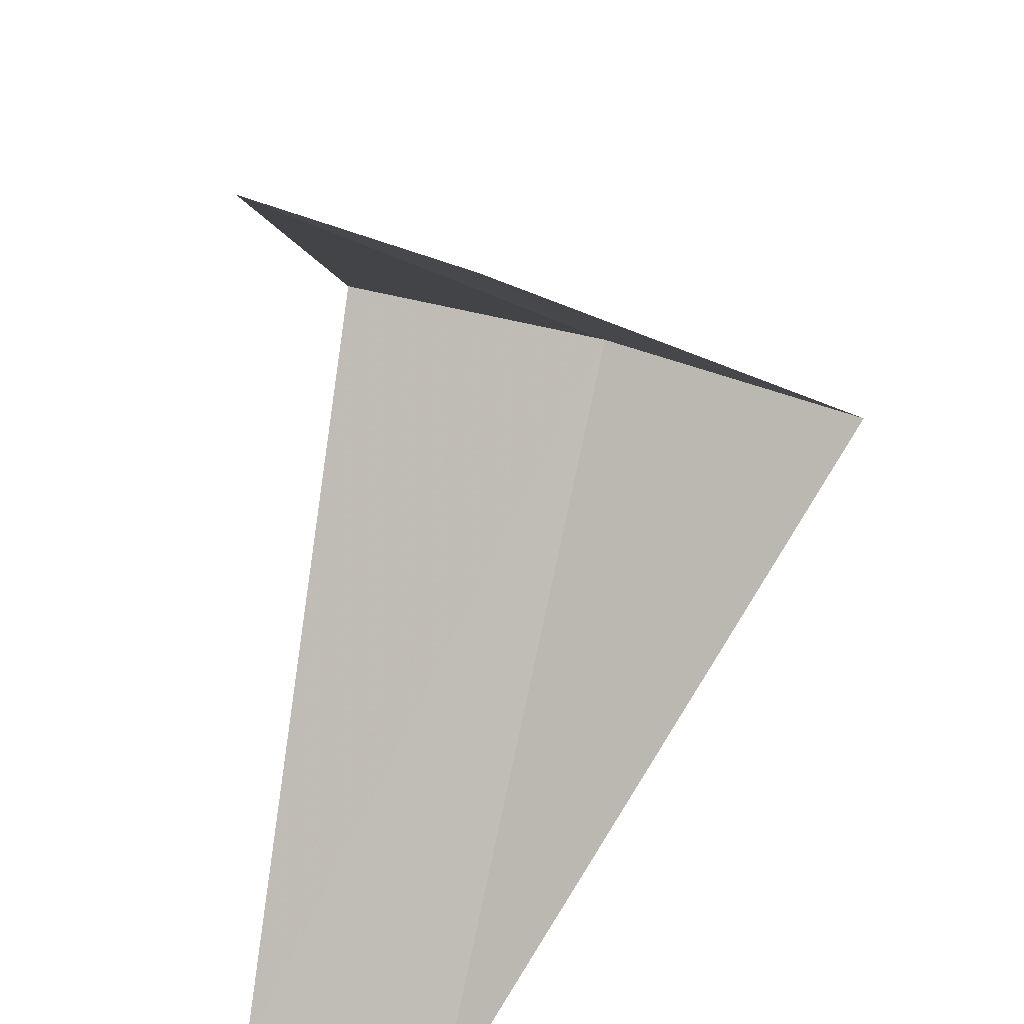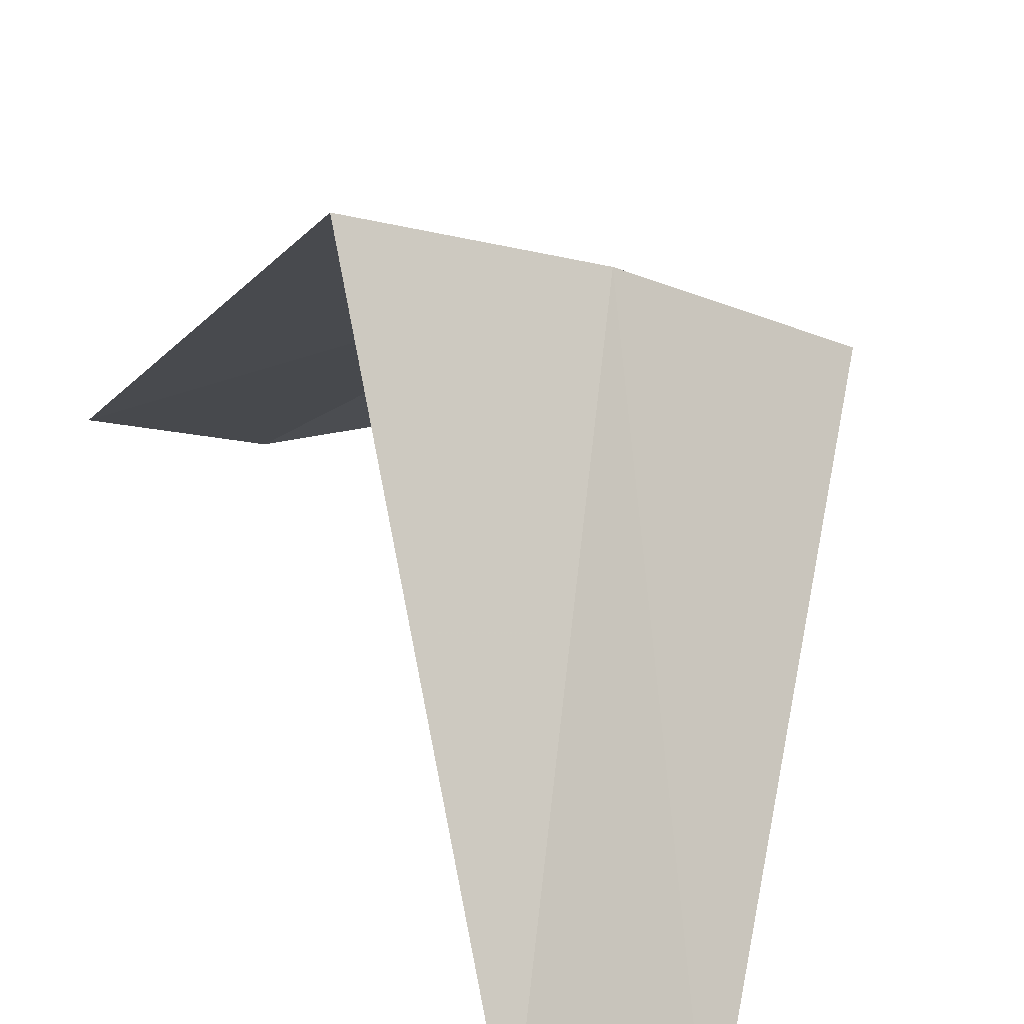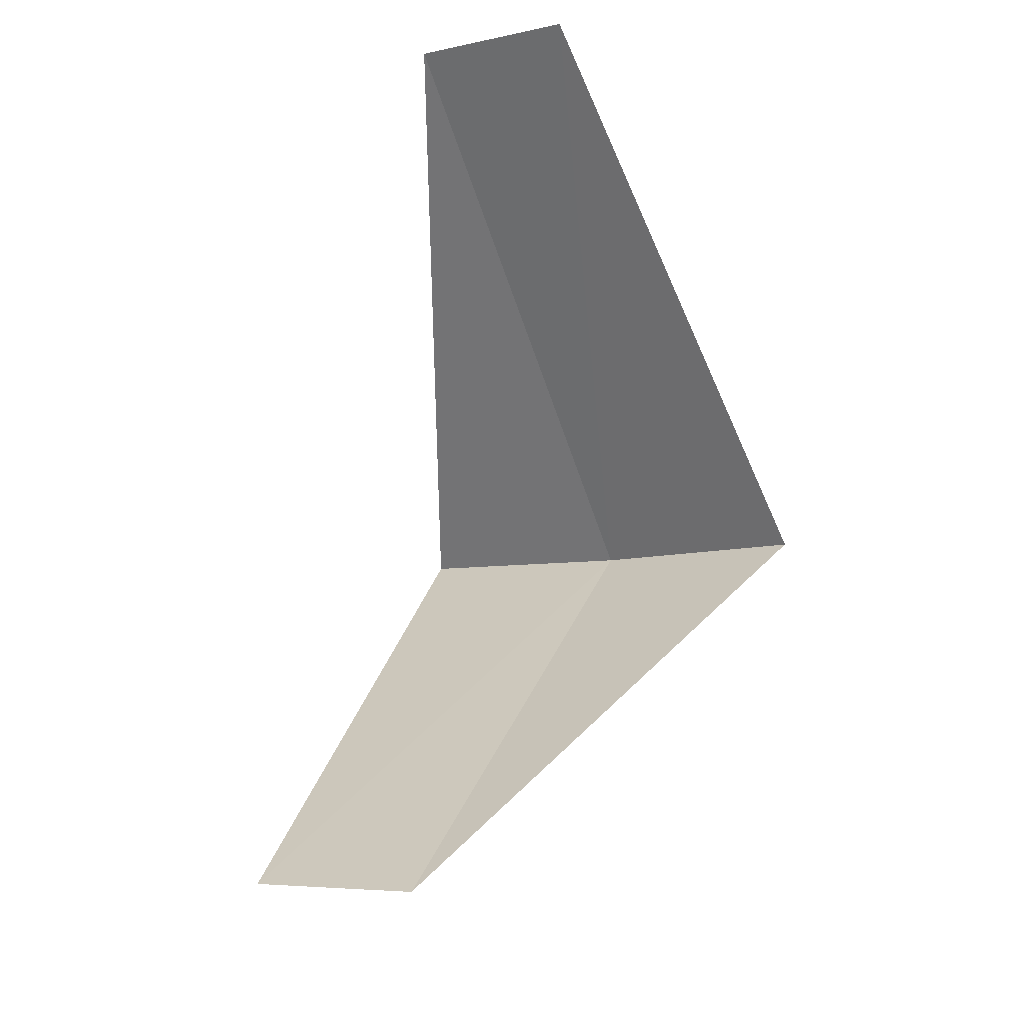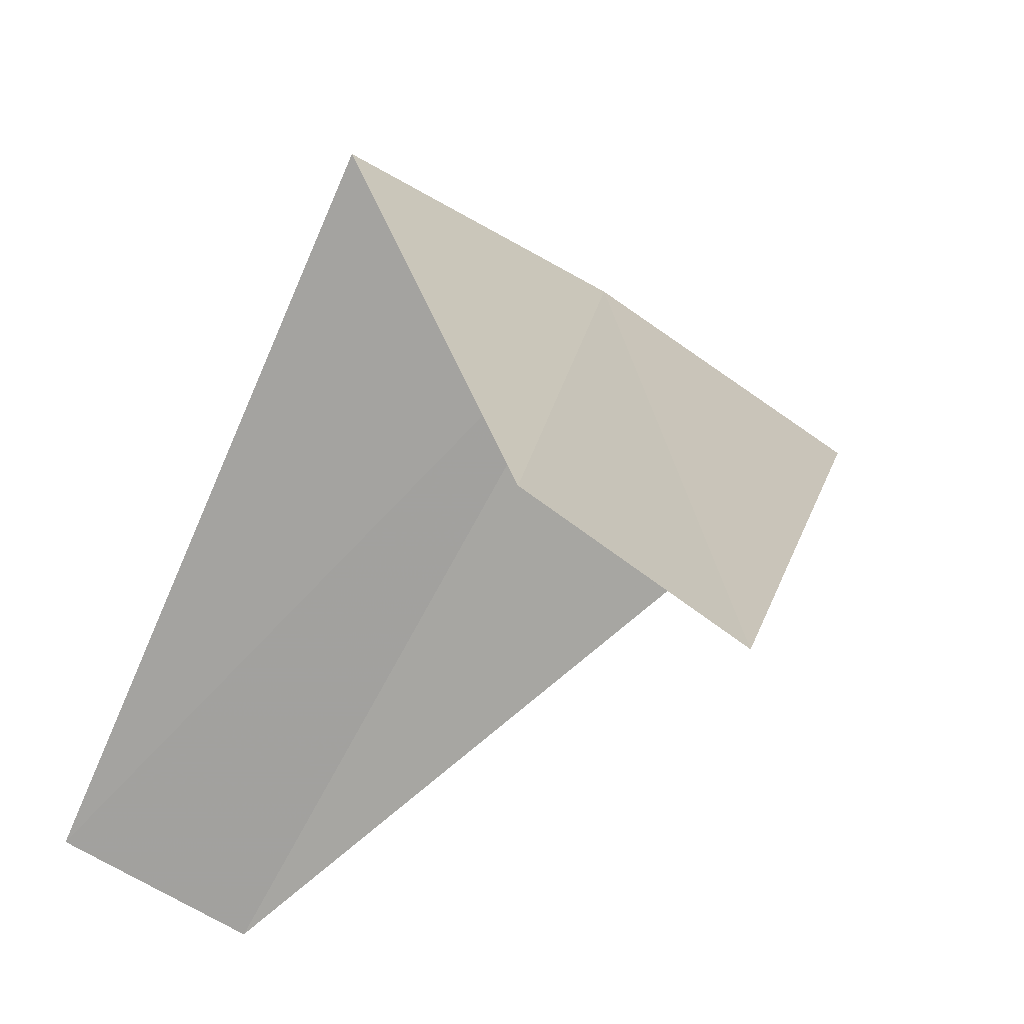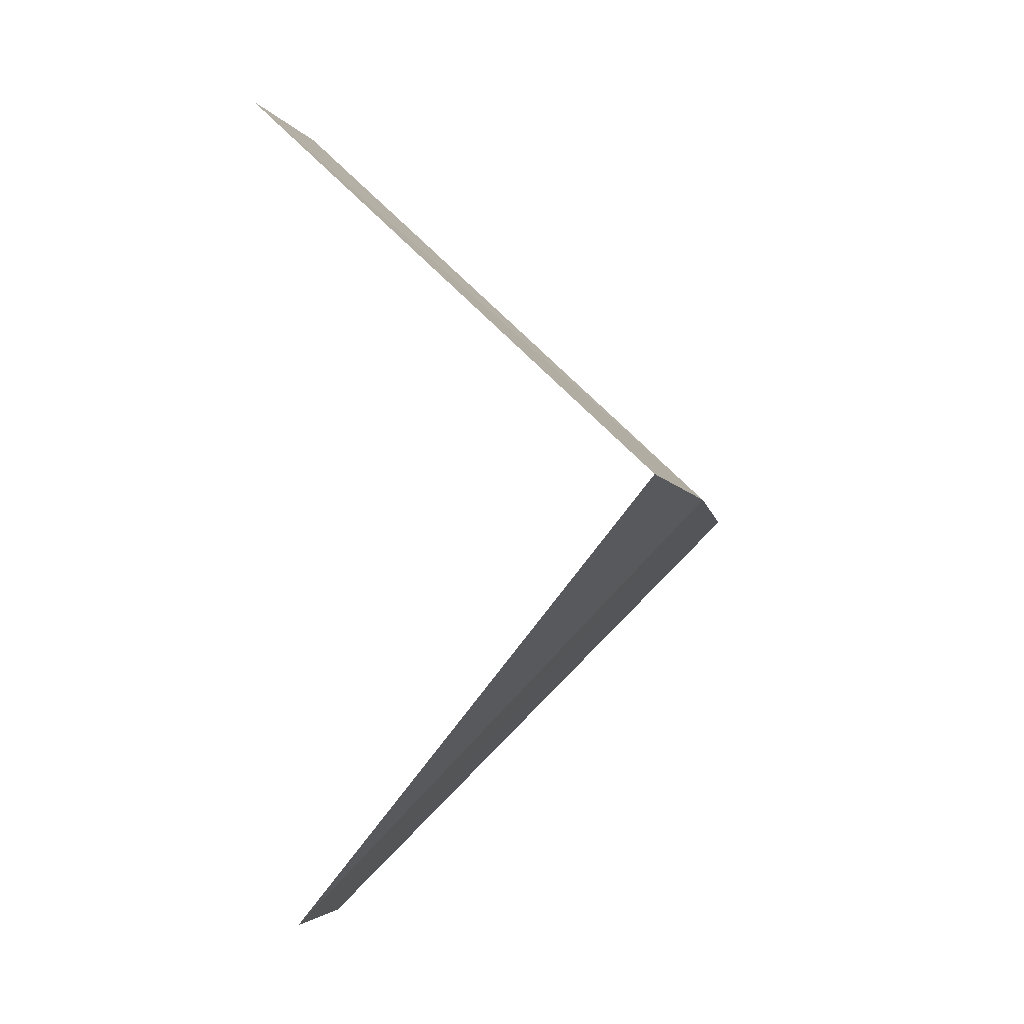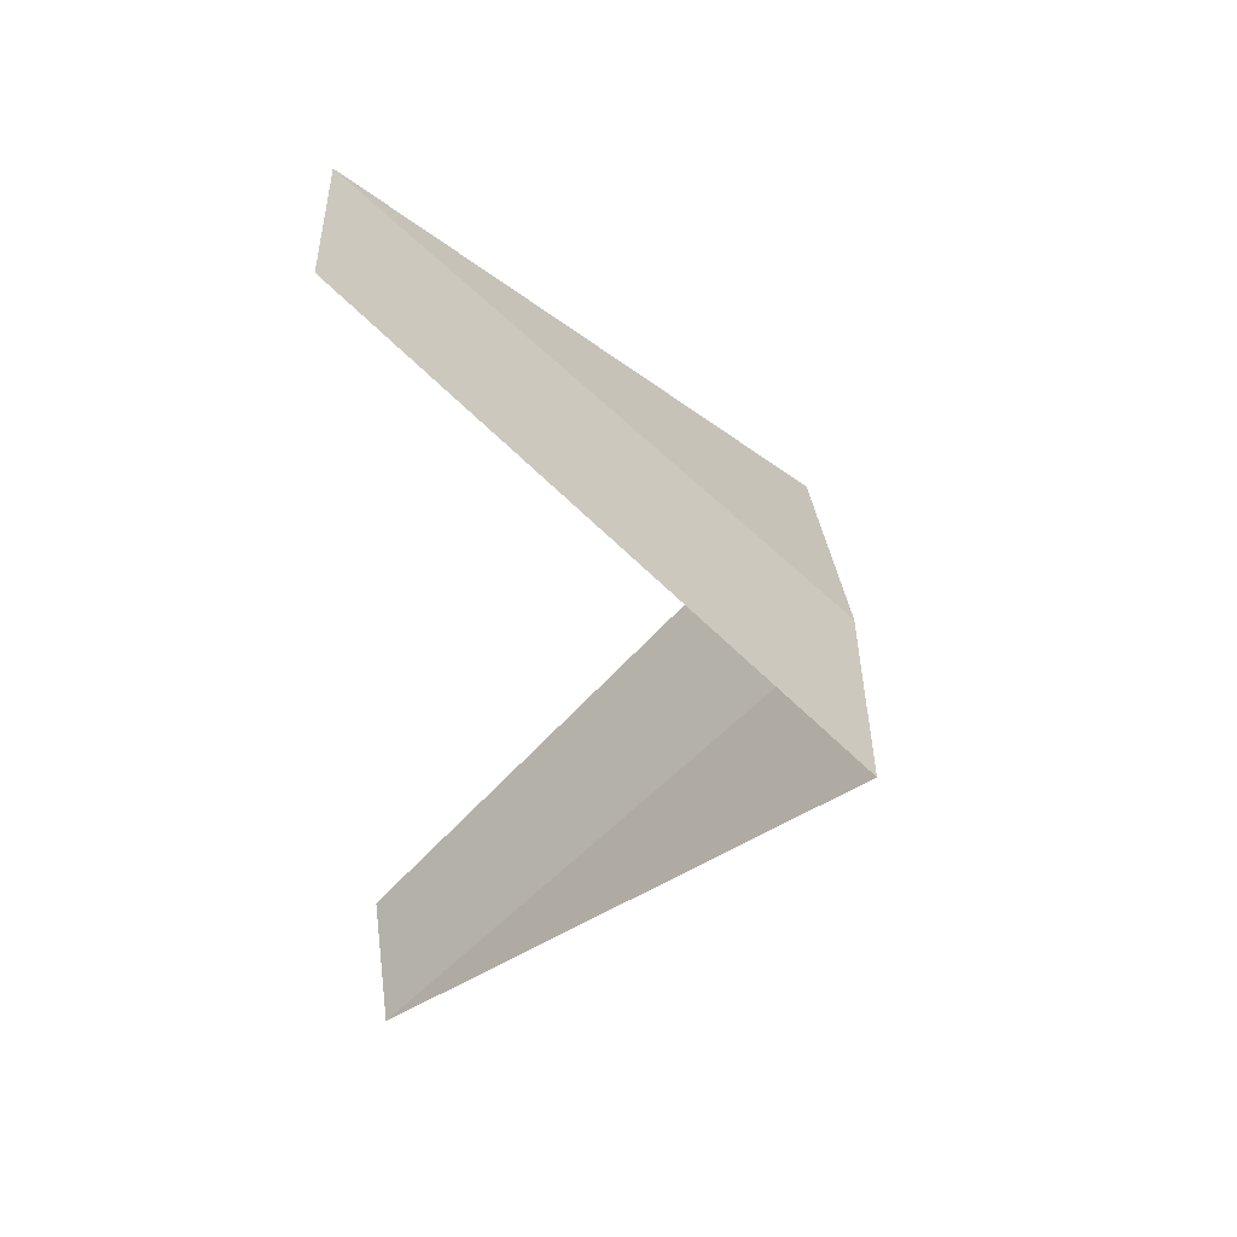
<metadata>
{"format":"obj","ext":"obj","renderer":"f3d","projection":"perspective","resolution":1024,"background":"white","views":[{"elev":-49.4,"azim":-173.0,"up":"+Y"},{"elev":34.4,"azim":165.6,"up":"+Y"},{"elev":-18.5,"azim":53.4,"up":"+Z"},{"elev":-25.5,"azim":165.1,"up":"+Y"},{"elev":-11.1,"azim":128.7,"up":"+Z"},{"elev":31.3,"azim":111.1,"up":"+Z"}]}
</metadata>
<code>
v -1.703 3.619 22.64
v -1.607 2.533 21.68
v -1.277 2.714 21.64
v -2.143 3.377 22.68
v -1.236 3.804 22.6
v -1.277 2.714 23.64
v -0.9271 2.853 23.6
f 1 3 2
f 1 2 4
f 1 5 3
f 1 4 6
f 1 7 5
f 1 6 7

</code>
